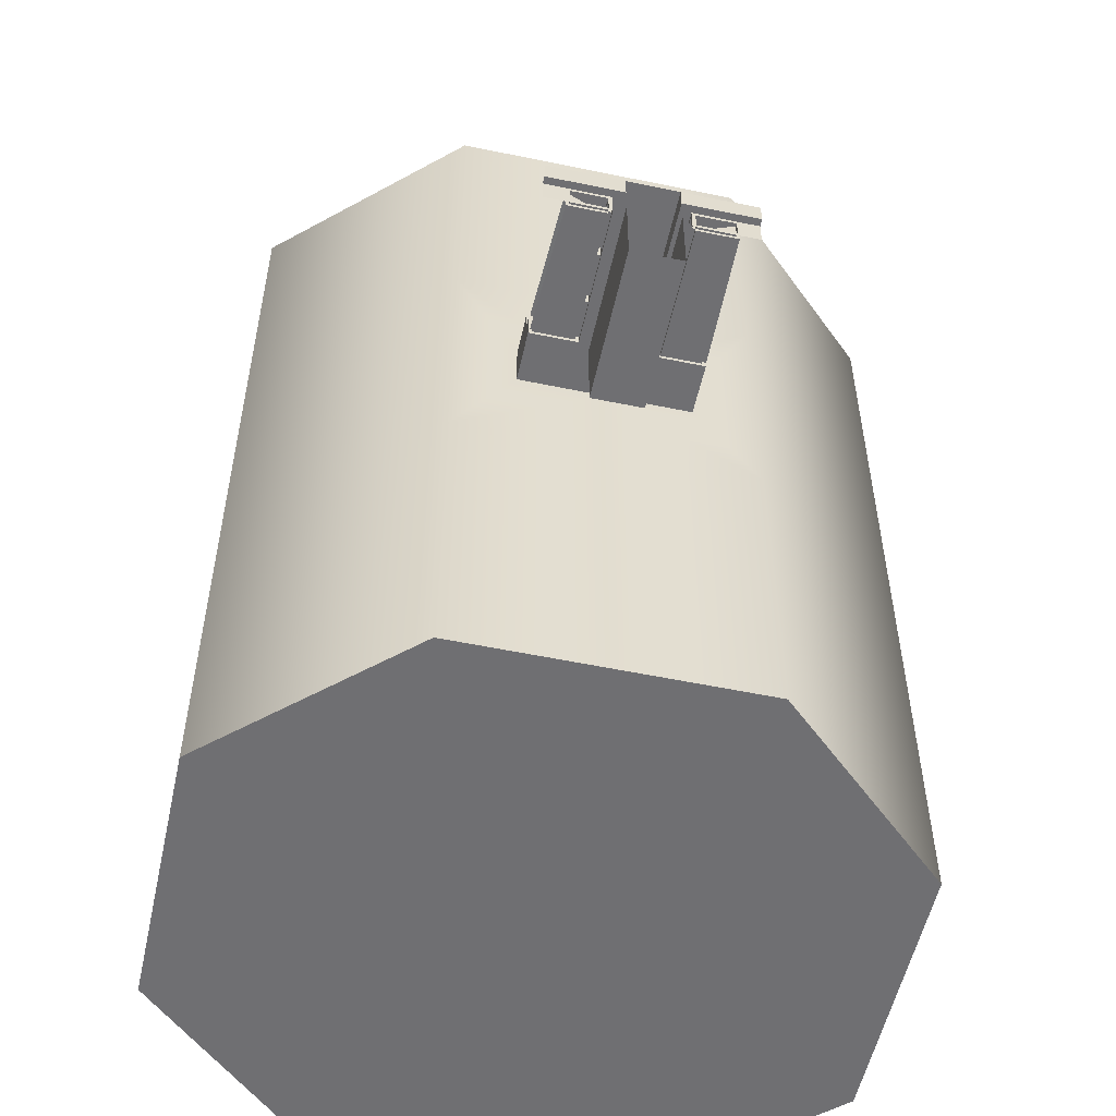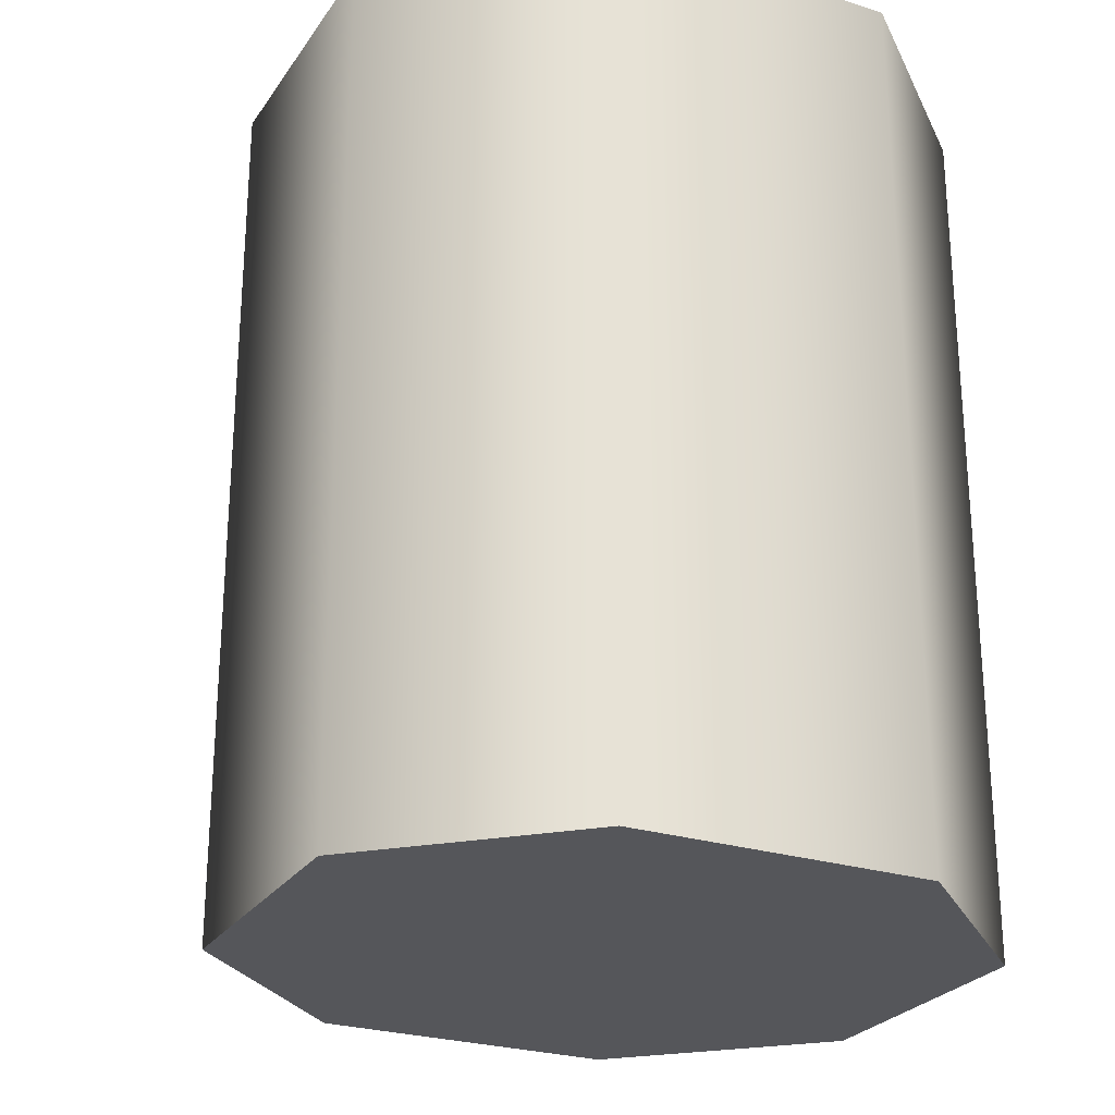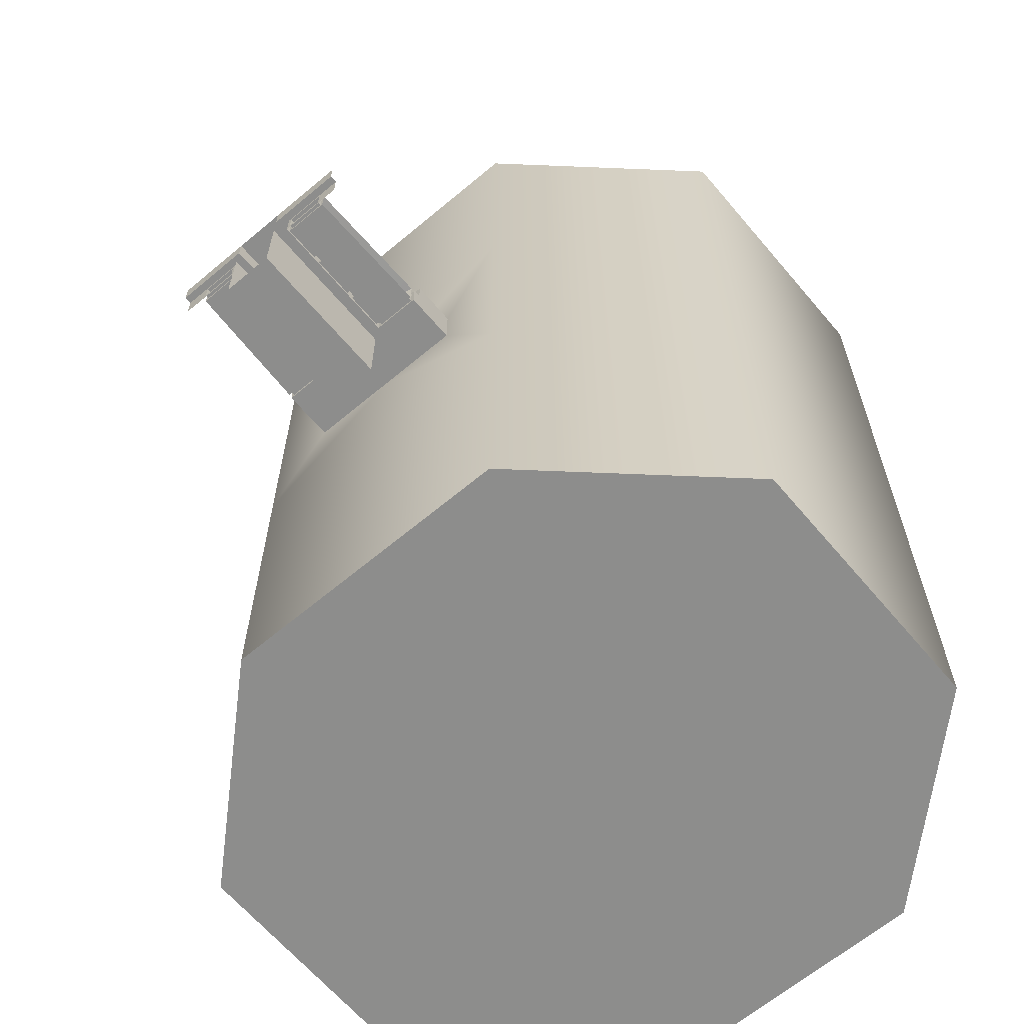
<metadata>
{"format":"obj","ext":"obj","renderer":"f3d","projection":"perspective","resolution":1024,"background":"white","views":[{"elev":-54.7,"azim":77.6,"up":"+Z"},{"elev":-25.9,"azim":-116.4,"up":"+Z"},{"elev":-64.4,"azim":130.2,"up":"+Z"}]}
</metadata>
<code>
g Object003
v 127 -11 -21
v 113 3 -21
v 112.8 -11 -21
v 127 3 -21
v 99 3 -21
v 99.18 -11 -21
v 85 -11 -21
v 85 3 -21
v 73 3 -21
v 73 -11 -21
v 73 -27 -21
v 85 -27 -21
v 73 19 -21
v 85 19 -21
v 73 -3.79 -34
v 85 3 -34
v 85 -3.79 -34
v 73 3 -34
v 73 19 -34
v 85 19 -34
v 87 19 -34
v 87 6 -34
v 99.18 3 -34
v 99.18 6 -34
v 73 -11 -34
v 85 -11 -34
v 85 -27 -34
v 73 -27 -34
v 87 -27 -34
v 87 -14 -34
v 99.18 -11 -34
v 99.18 -14 -34
v 112.8 -14 -34
v 112.8 -11 -34
v 125 -14 -34
v 127 -11 -34
v 112.8 3 -34
v 112.8 6 -34
v 125 6 -34
v 127 3 -34
v 125 23.49 -27
v 125 18.49 -34
v 125 18.49 -27
v 125 20.46 -34
v 125 23.49 -34
v 125 17.49 -28
v 125 7 -28
v 125 6 -27
v 125 7 -33
v 125 6 -34
v 125 17.49 -33
v 127 13.67 -27
v 127 3 -21
v 127 13.67 -21
v 127 3 -27
v 127 23.49 -27
v 127 23.49 -21
v 127 -20.85 -27
v 127 -31.51 -21
v 127 -20.85 -21
v 127 -31.51 -27
v 127 -11 -27
v 127 -11 -21
v 112.8 -11 -21
v 99.18 -11 -27
v 112.8 -11 -27
v 99.18 -11 -21
v 127 -11 -21
v 127 -11 -27
v 85 -11 -27
v 85 -11 -21
v 113 3 -27
v 99 3 -21
v 113 3 -21
v 99 3 -27
v 127 3 -27
v 127 3 -21
v 85 3 -21
v 85 3 -27
v 85 19 -27
v 85 3 -21
v 85 3 -27
v 85 19 -21
v 85 -11 -27
v 85 -27 -21
v 85 -27 -27
v 85 -11 -21
v 87 19 -27
v 85 3 -27
v 87 6 -27
v 85 19 -27
v 99 3 -27
v 99.08 6 -27
v 112.9 6 -27
v 113 3 -27
v 125 6 -27
v 127 3 -27
v 127 13.67 -27
v 125 18.49 -27
v 127 23.49 -27
v 125 23.49 -27
v 87 19 -34
v 85 19 -27
v 87 19 -27
v 85 19 -34
v 73 19 -34
v 73 19 -21
v 85 19 -21
v 127 -31.51 -27
v 125 -25.73 -27
v 125 -31.51 -27
v 127 -20.85 -27
v 125 -14 -27
v 127 -11 -27
v 112.8 -11 -27
v 112.8 -14 -27
v 99.18 -14 -27
v 99.18 -11 -27
v 87 -14 -27
v 85 -11 -27
v 87 -27 -27
v 85 -27 -27
v 87 -27 -27
v 85 -27 -34
v 87 -27 -34
v 85 -27 -27
v 73 -27 -34
v 73 -27 -21
v 85 -27 -21
v 73 -27 -34
v 73 -43.99 -59.97
v 73 -11 -34
v 73 -27 -21
v 73 -43.99 10.74
v 73 -11 -21
v 73 35.99 10.74
v 73 3 -21
v 73 19 -21
v 73 19 -34
v 73 35.99 -59.97
v 73 -43.99 -147.6
v 73 35.99 -147.6
v 73 3 -34
v 27.47 85.58 -59.97
v 27.47 85.58 -147.6
v 73 -43.99 90.17
v 27.47 -93.58 10.74
v 27.47 -93.58 90.17
v 73 35.99 90.17
v 27.47 -93.58 -59.97
v 73 -3.79 -34
v 27.47 -93.58 -147.6
v 27.47 85.58 10.74
v 27.47 85.58 90.17
v -46.78 85.58 -147.6
v 27.47 -93.58 -147.6
v -46.78 -93.58 -147.6
v 27.47 85.58 -147.6
v -92.31 35.99 -147.6
v -92.31 -43.99 -147.6
v 73 -43.99 -147.6
v 73 35.99 -147.6
v -92.31 -43.99 90.17
v -92.31 35.99 10.74
v -92.31 -43.99 10.74
v -92.31 35.99 90.17
v -46.78 85.58 10.74
v -46.78 85.58 90.17
v -92.31 -43.99 -59.97
v -92.31 35.99 -59.97
v -46.78 -93.58 10.74
v -46.78 -93.58 90.17
v -46.78 85.58 -59.97
v -46.78 -93.58 -59.97
v -92.31 -43.99 -147.6
v -46.78 -93.58 -147.6
v -92.31 35.99 -147.6
v -46.78 85.58 -147.6
v 27.47 -93.58 90.17
v -46.78 -93.58 10.74
v 27.47 -93.58 10.74
v -46.78 -93.58 90.17
v 27.47 -93.58 -59.97
v -46.78 -93.58 -59.97
v 27.47 -93.58 -147.6
v -46.78 -93.58 -147.6
v 27.47 85.58 -147.6
v -46.78 85.58 -59.97
v 27.47 85.58 -59.97
v -46.78 85.58 -147.6
v 27.47 85.58 10.74
v -46.78 85.58 10.74
v 27.47 85.58 90.17
v -46.78 85.58 90.17
v 112.8 -11 -34
v 99.18 -11 -56.21
v 112.8 -11 -56.21
v 99.18 -11 -34
v 127 -11 -34
v 127 -11 -56.21
v 85 -11 -56.21
v 85 -11 -34
v 99.18 3 -34
v 112.8 3 -56.21
v 99.18 3 -56.21
v 112.8 3 -34
v 85 3 -34
v 85 3 -56.21
v 127 3 -56.21
v 127 3 -34
v 85 -3.79 -34
v 85 -11 -56.21
v 85 -11 -34
v 85 3 -34
v 85 3 -56.21
v 99.18 3 -56.21
v 112.8 -11 -56.21
v 99.18 -11 -56.21
v 112.8 3 -56.21
v 85 3 -56.21
v 85 -11 -56.21
v 127 -11 -56.21
v 127 3 -56.21
v 125 -25.73 -27
v 125 -31.51 -34
v 125 -31.51 -27
v 125 -28.71 -34
v 125 -25.67 -34
v 125 -24.68 -33
v 125 -24.72 -28
v 125 -14 -27
v 125 -15 -28
v 125 -15 -33
v 125 -14 -34
v 112.8 -14 -34
v 100.2 -14 -33
v 99.18 -14 -34
v 111.8 -14 -33
v 100.2 -14 -28
v 99.18 -14 -27
v 111.8 -14 -28
v 112.8 -14 -27
v 98.18 -14 -33
v 88 -14 -33
v 87 -14 -34
v 88 -14 -28
v 87 -14 -27
v 98.18 -14 -28
v 113.8 -14 -28
v 124 -14 -28
v 125 -14 -27
v 124 -14 -33
v 125 -14 -34
v 113.8 -14 -33
v 125 6 -27
v 113.9 6 -28
v 112.9 6 -27
v 124 6 -28
v 113.8 6 -33
v 112.8 6 -34
v 124 6 -33
v 125 6 -34
v 111.9 6 -28
v 100.1 6 -28
v 99.08 6 -27
v 100.2 6 -33
v 99.18 6 -34
v 111.8 6 -33
v 98.1 6 -28
v 88 6 -28
v 87 6 -27
v 88 6 -33
v 87 6 -34
v 98.17 6 -33
v 87 6 -34
v 87 7 -28
v 87 6 -27
v 87 7 -33
v 87 18 -28
v 87 19 -27
v 87 18 -33
v 87 19 -34
v 87 -14 -34
v 87 -26 -33
v 87 -27 -34
v 87 -15 -33
v 87 -26 -28
v 87 -27 -27
v 87 -15 -28
v 87 -14 -27
v 125 -15 -28
v 124 -24.72 -28
v 125 -24.72 -28
v 124 -15.01 -28
v 125 -24.72 -28
v 124 -24.68 -33
v 125 -24.68 -33
v 124 -24.72 -28
v 125 -24.68 -33
v 124 -15.01 -33
v 125 -15 -33
v 124 -24.68 -33
v 125 -15 -33
v 124 -15.01 -28
v 125 -15 -28
v 124 -15.01 -33
v 111.8 -14 -33
v 100.2 -15.03 -33
v 100.2 -14 -33
v 111.8 -15.03 -33
v 100.2 -14 -33
v 100.2 -15.03 -28
v 100.2 -14 -28
v 100.2 -15.03 -33
v 100.2 -14 -28
v 111.8 -15.03 -28
v 111.8 -14 -28
v 100.2 -15.03 -28
v 111.8 -14 -28
v 111.8 -15.03 -33
v 111.8 -14 -33
v 111.8 -15.03 -28
v 124 6 -28
v 113.9 7.025 -28
v 113.9 6 -28
v 124 7.013 -28
v 113.9 6 -28
v 113.8 7.025 -33
v 113.8 6 -33
v 113.9 7.025 -28
v 113.8 6 -33
v 124 7.013 -33
v 124 6 -33
v 113.8 7.025 -33
v 124 6 -33
v 124 7.013 -28
v 124 6 -28
v 124 7.013 -33
v 87 7 -33
v 88.01 7.013 -28
v 87 7 -28
v 88.01 7.013 -33
v 87 7 -28
v 88.03 18 -28
v 87 18 -28
v 88.01 7.013 -28
v 87 18 -28
v 88.03 18 -33
v 87 18 -33
v 88.03 18 -28
v 87 18 -33
v 88.01 7.013 -33
v 87 7 -33
v 88.03 18 -33
v 87 -15 -33
v 88.03 -26 -33
v 87 -26 -33
v 88.01 -15.01 -33
v 87 -26 -33
v 88.03 -26 -28
v 87 -26 -28
v 88.03 -26 -33
v 87 -26 -28
v 88.01 -15.01 -28
v 87 -15 -28
v 88.03 -26 -28
v 87 -15 -28
v 88.01 -15.01 -33
v 87 -15 -33
v 88.01 -15.01 -28
v 98.18 -14 -33
v 88.01 -15.01 -33
v 88 -14 -33
v 98.18 -15.03 -33
v 88 -14 -33
v 88.01 -15.01 -28
v 88 -14 -28
v 88.01 -15.01 -33
v 88 -14 -28
v 98.18 -15.03 -28
v 98.18 -14 -28
v 88.01 -15.01 -28
v 98.18 -14 -28
v 98.18 -15.03 -33
v 98.18 -14 -33
v 98.18 -15.03 -28
v 113.8 -14 -28
v 124 -15.01 -28
v 124 -14 -28
v 113.8 -15.03 -28
v 124 -14 -28
v 124 -15.01 -33
v 124 -14 -33
v 124 -15.01 -28
v 124 -14 -33
v 113.8 -15.03 -33
v 113.8 -14 -33
v 124 -15.01 -33
v 113.8 -14 -33
v 113.8 -15.03 -28
v 113.8 -14 -28
v 113.8 -15.03 -33
v 125 17.49 -28
v 124 7.013 -28
v 125 7 -28
v 124 17.49 -28
v 125 7 -28
v 124 7.013 -33
v 125 7 -33
v 124 7.013 -28
v 125 7 -33
v 124 17.49 -33
v 125 17.49 -33
v 124 7.013 -33
v 125 17.49 -33
v 124 17.49 -28
v 125 17.49 -28
v 124 17.49 -33
v 111.9 6 -28
v 100.1 7.025 -28
v 100.1 6 -28
v 111.9 7.025 -28
v 100.1 6 -28
v 100.2 7.025 -33
v 100.2 6 -33
v 100.1 7.025 -28
v 100.2 6 -33
v 111.8 7.025 -33
v 111.8 6 -33
v 100.2 7.025 -33
v 111.8 6 -33
v 111.9 7.025 -28
v 111.9 6 -28
v 111.8 7.025 -33
v 98.1 6 -28
v 88.01 7.013 -28
v 88 6 -28
v 98.1 7.025 -28
v 88 6 -28
v 88.01 7.013 -33
v 88 6 -33
v 88.01 7.013 -28
v 88 6 -33
v 98.17 7.025 -33
v 98.17 6 -33
v 88.01 7.013 -33
v 98.17 6 -33
v 98.1 7.025 -28
v 98.1 6 -28
v 98.17 7.025 -33
v 124 -15.01 -28
v 124 -25.56 -27.09
v 124 -24.72 -28
v 124 -15.01 -27.09
v 124 -25.51 -33.91
v 124 -24.68 -33
v 124 -15.01 -33.91
v 124 -15.01 -33
v 111.8 -15.03 -33
v 99.14 -15.03 -33.91
v 100.2 -15.03 -33
v 112.8 -15.03 -33.91
v 99.14 -15.03 -27.09
v 100.2 -15.03 -28
v 112.8 -15.03 -27.09
v 111.8 -15.03 -28
v 98.18 -15.03 -28
v 88.01 -15.01 -28
v 88.01 -15.01 -27.09
v 98.18 -15.03 -33
v 88.01 -15.01 -33.91
v 88.01 -15.01 -33
v 113.8 -15.03 -33
v 124 -15.01 -33
v 124 -15.01 -33.91
v 113.8 -15.03 -28
v 124 -15.01 -27.09
v 124 -15.01 -28
v 124 7.013 -28
v 112.9 7.025 -27.09
v 113.9 7.025 -28
v 124 7.013 -27.09
v 112.8 7.025 -33.91
v 113.8 7.025 -33
v 124 7.013 -33.91
v 124 7.013 -33
v 111.8 7.025 -33
v 100.2 7.025 -33
v 99.17 7.025 -33.91
v 100.1 7.025 -28
v 99.1 7.025 -27.09
v 111.9 7.025 -28
v 98.17 7.025 -33
v 88.01 7.013 -33
v 88.01 7.013 -33.91
v 98.1 7.025 -28
v 88.01 7.013 -27.09
v 88.01 7.013 -28
v 88.01 7.013 -28
v 88.03 18.82 -27.09
v 88.03 18 -28
v 88.01 7.013 -27.09
v 88.03 18.82 -33.91
v 88.03 18 -33
v 88.01 7.013 -33.91
v 88.01 7.013 -33
v 88.01 -15.01 -33
v 88.03 -26.78 -33.91
v 88.03 -26 -33
v 88.01 -15.01 -33.91
v 88.03 -26.78 -27.09
v 88.03 -26 -28
v 88.01 -15.01 -27.09
v 88.01 -15.01 -28
v 124 17.49 -28
v 124 7.013 -27.09
v 124 7.013 -28
v 124 18.17 -27.09
v 124 17.49 -33
v 124 18.17 -33.91
v 124 7.013 -33
v 124 7.013 -33.91
v 121.3 -16.94 -32.76
v 90.07 -16.94 -28.18
v 90.06 -16.94 -32.8
v 121.3 -16.94 -28.14
v 88.03 -26.78 -33.91
v 124 -15.01 -33.91
v 124 -25.51 -33.91
v 88.01 -15.01 -33.91
v 124 18.17 -27.09
v 88.01 7.013 -27.09
v 124 7.013 -27.09
v 88.03 18.82 -27.09
v 121.4 9.274 -28.19
v 90.22 9.278 -32.81
v 90.22 9.278 -28.19
v 121.4 9.274 -32.81
v 124 18.17 -33.91
v 88.01 7.013 -33.91
v 88.03 18.82 -33.91
v 124 7.013 -33.91
v 88.01 -15.01 -27.09
v 124 -25.56 -27.09
v 124 -15.01 -27.09
v 88.03 -26.78 -27.09
v 88.03 -26.78 -27.09
v 121.3 -16.94 -28.14
v 124 -25.56 -27.09
v 90.07 -16.94 -28.18
v 124 -25.56 -27.09
v 121.3 -16.94 -32.76
v 124 -25.51 -33.91
v 121.3 -16.94 -28.14
v 124 -25.51 -33.91
v 90.06 -16.94 -32.8
v 88.03 -26.78 -33.91
v 121.3 -16.94 -32.76
v 88.03 -26.78 -33.91
v 90.07 -16.94 -28.18
v 88.03 -26.78 -27.09
v 90.06 -16.94 -32.8
v 124 18.17 -33.91
v 121.4 9.274 -28.19
v 124 18.17 -27.09
v 121.4 9.274 -32.81
v 124 18.17 -27.09
v 90.22 9.278 -28.19
v 88.03 18.82 -27.09
v 121.4 9.274 -28.19
v 88.03 18.82 -27.09
v 90.22 9.278 -32.81
v 88.03 18.82 -33.91
v 90.22 9.278 -28.19
v 88.03 18.82 -33.91
v 121.4 9.274 -32.81
v 124 18.17 -33.91
v 90.22 9.278 -32.81
g Object003_0
f 3 2 1
f 4 1 2
f 5 2 3
f 6 5 3
f 6 7 5
f 8 5 7
f 8 7 9
f 10 9 7
f 10 7 11
f 12 11 7
f 9 13 8
f 14 8 13
f 17 16 15
f 18 15 16
f 18 16 19
f 20 19 16
f 20 16 21
f 22 21 16
f 16 23 22
f 24 22 23
f 15 25 17
f 26 17 25
f 26 25 27
f 28 27 25
f 27 29 26
f 30 26 29
f 26 30 31
f 32 31 30
f 32 33 31
f 34 31 33
f 33 35 34
f 36 34 35
f 23 37 24
f 24 37 38
f 38 37 39
f 40 39 37
f 43 42 41
f 42 44 41
f 41 44 45
f 43 46 42
f 46 43 47
f 48 47 43
f 47 48 49
f 50 49 48
f 42 51 50
f 49 50 51
f 51 42 46
f 54 53 52
f 55 52 53
f 52 56 54
f 57 54 56
f 60 59 58
f 61 58 59
f 58 62 60
f 63 60 62
f 66 65 64
f 67 64 65
f 64 68 66
f 69 66 68
f 65 70 67
f 71 67 70
f 74 73 72
f 75 72 73
f 72 76 74
f 77 74 76
f 73 78 75
f 79 75 78
f 82 81 80
f 83 80 81
f 86 85 84
f 87 84 85
f 90 89 88
f 91 88 89
f 89 90 92
f 93 92 90
f 93 94 92
f 95 92 94
f 94 96 95
f 97 95 96
f 97 96 98
f 99 98 96
f 98 99 100
f 101 100 99
f 104 103 102
f 105 102 103
f 105 103 106
f 106 103 107
f 103 108 107
f 111 110 109
f 112 109 110
f 110 113 112
f 114 112 113
f 114 113 115
f 116 115 113
f 116 117 115
f 118 115 117
f 117 119 118
f 120 118 119
f 119 121 120
f 122 120 121
f 125 124 123
f 126 123 124
f 126 124 127
f 128 126 127
f 129 126 128
f 132 131 130
f 130 131 133
f 134 133 131
f 134 135 133
f 134 136 135
f 137 135 136
f 137 136 138
f 138 136 139
f 140 139 136
f 131 140 141
f 142 141 140
f 139 140 143
f 140 144 142
f 140 136 144
f 145 142 144
f 134 146 136
f 134 147 146
f 148 146 147
f 149 136 146
f 134 131 147
f 150 147 131
f 131 141 150
f 151 140 131
f 143 140 151
f 152 150 141
f 132 151 131
f 154 153 149
f 136 149 153
f 153 144 136
f 157 156 155
f 158 155 156
f 155 159 157
f 160 157 159
f 156 161 158
f 162 158 161
f 165 164 163
f 166 163 164
f 164 167 166
f 168 166 167
f 165 169 164
f 170 164 169
f 164 170 167
f 165 163 171
f 172 171 163
f 173 167 170
f 171 174 165
f 169 165 174
f 169 174 175
f 169 175 170
f 176 175 174
f 177 170 175
f 170 177 173
f 178 173 177
f 181 180 179
f 182 179 180
f 181 183 180
f 184 180 183
f 183 185 184
f 186 184 185
f 189 188 187
f 190 187 188
f 189 191 188
f 192 188 191
f 191 193 192
f 194 192 193
f 197 196 195
f 198 195 196
f 195 199 197
f 200 197 199
f 196 201 198
f 202 198 201
f 205 204 203
f 206 203 204
f 203 207 205
f 208 205 207
f 204 209 206
f 210 206 209
f 213 212 211
f 211 212 214
f 212 215 214
f 218 217 216
f 219 216 217
f 216 220 218
f 221 218 220
f 217 222 219
f 223 219 222
f 226 225 224
f 225 227 224
f 227 228 224
f 228 229 224
f 230 224 229
f 224 230 231
f 232 231 230
f 229 228 233
f 234 233 228
f 231 232 234
f 233 234 232
f 237 236 235
f 238 235 236
f 236 237 239
f 240 239 237
f 239 240 241
f 242 241 240
f 235 238 242
f 241 242 238
f 237 243 240
f 243 237 244
f 245 244 237
f 244 245 246
f 247 246 245
f 240 248 247
f 246 247 248
f 248 240 243
f 242 249 235
f 249 242 250
f 251 250 242
f 250 251 252
f 253 252 251
f 252 253 254
f 235 254 253
f 254 235 249
f 257 256 255
f 258 255 256
f 256 257 259
f 260 259 257
f 259 260 261
f 262 261 260
f 255 258 262
f 261 262 258
f 257 263 260
f 263 257 264
f 265 264 257
f 264 265 266
f 267 266 265
f 260 268 267
f 266 267 268
f 268 260 263
f 265 269 267
f 269 265 270
f 271 270 265
f 270 271 272
f 273 272 271
f 267 274 273
f 272 273 274
f 274 267 269
f 277 276 275
f 278 275 276
f 276 277 279
f 280 279 277
f 279 280 281
f 282 281 280
f 275 278 282
f 281 282 278
f 285 284 283
f 286 283 284
f 284 285 287
f 288 287 285
f 287 288 289
f 290 289 288
f 283 286 290
f 289 290 286
f 293 292 291
f 294 291 292
f 297 296 295
f 298 295 296
f 301 300 299
f 302 299 300
f 305 304 303
f 306 303 304
f 309 308 307
f 310 307 308
f 313 312 311
f 314 311 312
f 317 316 315
f 318 315 316
f 321 320 319
f 322 319 320
f 325 324 323
f 326 323 324
f 329 328 327
f 330 327 328
f 333 332 331
f 334 331 332
f 337 336 335
f 338 335 336
f 341 340 339
f 342 339 340
f 345 344 343
f 346 343 344
f 349 348 347
f 350 347 348
f 353 352 351
f 354 351 352
f 357 356 355
f 358 355 356
f 361 360 359
f 362 359 360
f 365 364 363
f 366 363 364
f 369 368 367
f 370 367 368
f 373 372 371
f 374 371 372
f 377 376 375
f 378 375 376
f 381 380 379
f 382 379 380
f 385 384 383
f 386 383 384
f 389 388 387
f 390 387 388
f 393 392 391
f 394 391 392
f 397 396 395
f 398 395 396
f 401 400 399
f 402 399 400
f 405 404 403
f 406 403 404
f 409 408 407
f 410 407 408
f 413 412 411
f 414 411 412
f 417 416 415
f 418 415 416
f 421 420 419
f 422 419 420
f 425 424 423
f 426 423 424
f 429 428 427
f 430 427 428
f 433 432 431
f 434 431 432
f 437 436 435
f 438 435 436
f 441 440 439
f 442 439 440
f 445 444 443
f 446 443 444
f 449 448 447
f 450 447 448
g Object003_1
f 453 452 451
f 454 451 452
f 452 453 455
f 456 455 453
f 455 456 457
f 458 457 456
f 461 460 459
f 462 459 460
f 460 461 463
f 464 463 461
f 463 464 465
f 466 465 464
f 459 462 466
f 465 466 462
f 463 467 460
f 467 463 468
f 469 468 463
f 470 460 467
f 460 470 471
f 472 471 470
f 462 473 465
f 473 462 474
f 475 474 462
f 476 465 473
f 465 476 477
f 478 477 476
f 481 480 479
f 482 479 480
f 480 481 483
f 484 483 481
f 483 484 485
f 486 485 484
f 483 487 480
f 487 483 488
f 489 488 483
f 488 489 490
f 491 490 489
f 490 491 492
f 480 492 491
f 492 480 487
f 489 493 491
f 493 489 494
f 495 494 489
f 496 491 493
f 491 496 497
f 498 497 496
f 501 500 499
f 502 499 500
f 500 501 503
f 504 503 501
f 503 504 505
f 506 505 504
f 509 508 507
f 510 507 508
f 508 509 511
f 512 511 509
f 511 512 513
f 514 513 512
f 517 516 515
f 518 515 516
f 515 518 519
f 520 519 518
f 519 520 521
f 522 521 520
f 525 524 523
f 526 523 524
f 529 528 527
f 527 528 530
f 533 532 531
f 534 531 532
f 537 536 535
f 538 535 536
f 541 540 539
f 542 539 540
f 545 544 543
f 546 543 544
f 549 548 547
f 550 547 548
f 553 552 551
f 554 551 552
f 557 556 555
f 558 555 556
f 561 560 559
f 562 559 560
f 565 564 563
f 566 563 564
f 569 568 567
f 570 567 568
f 573 572 571
f 574 571 572
f 577 576 575
f 578 575 576

</code>
